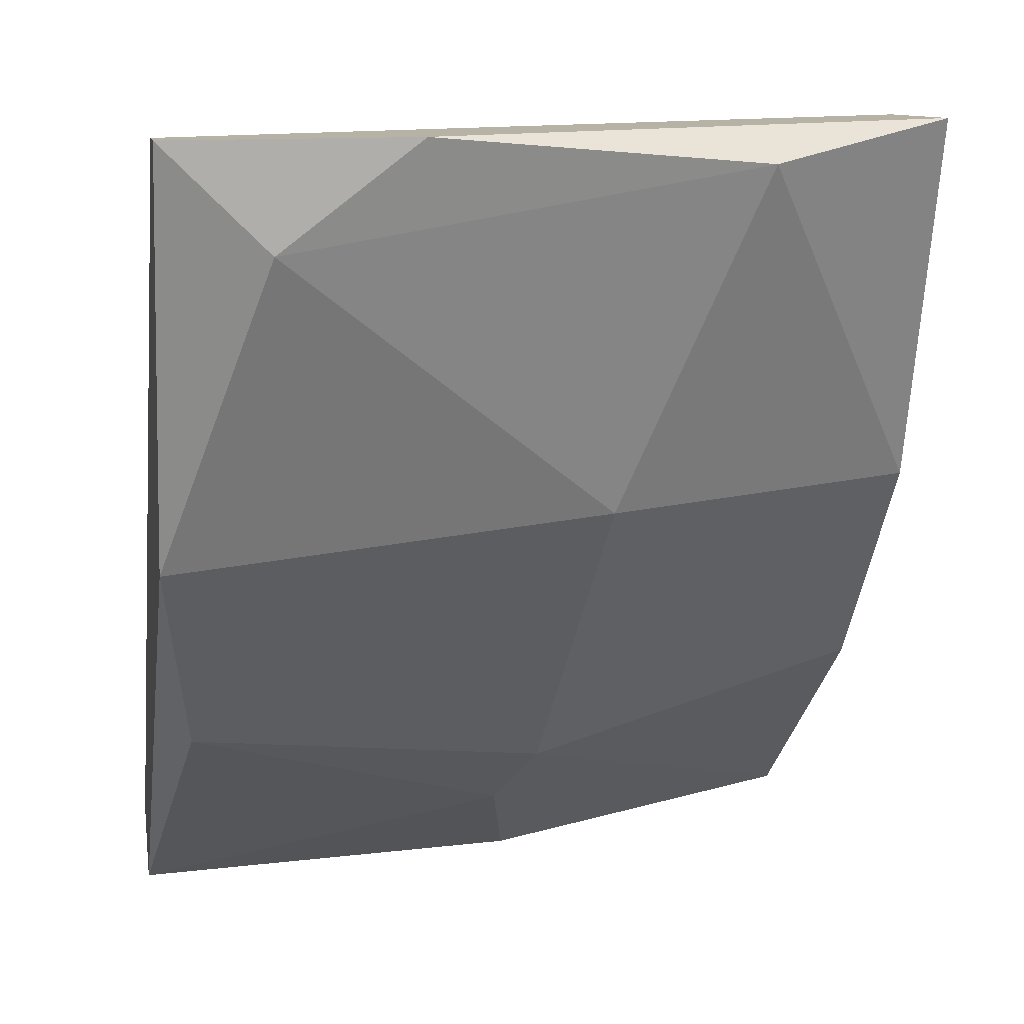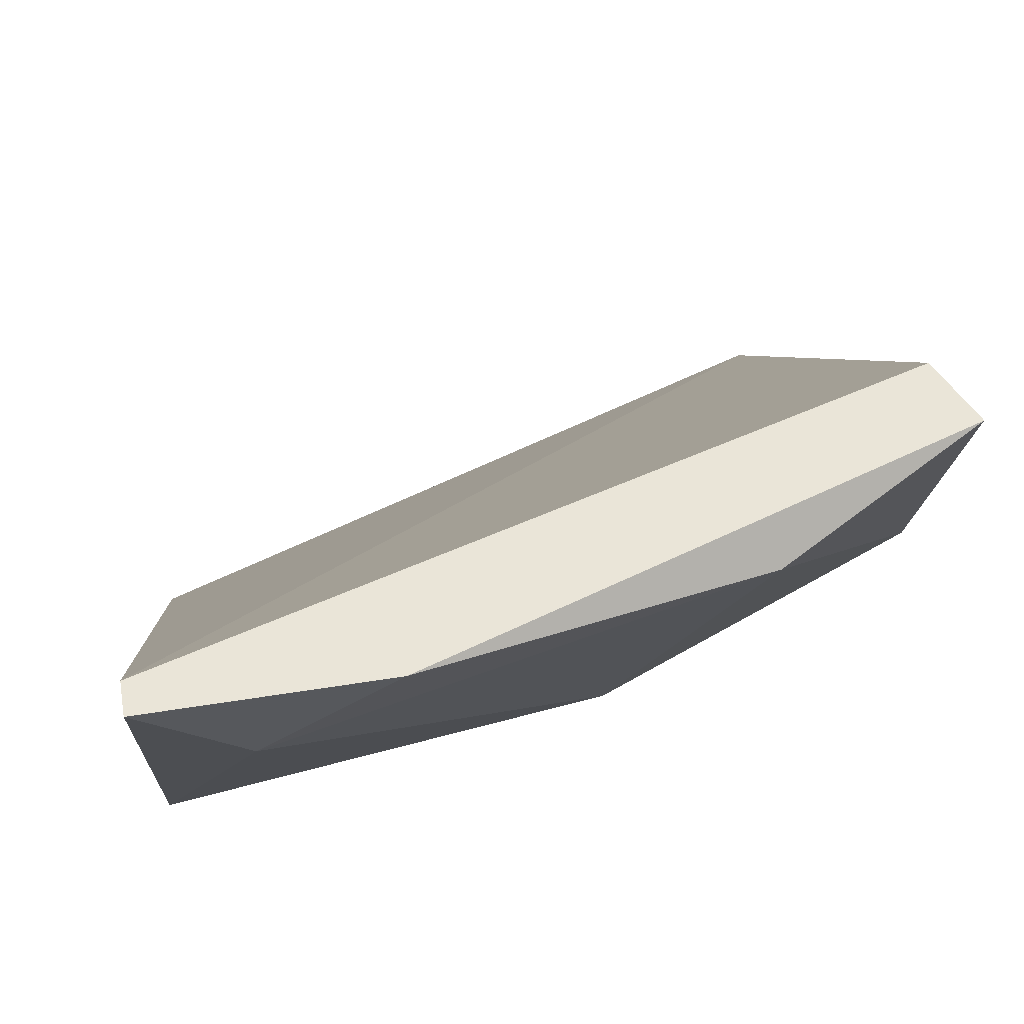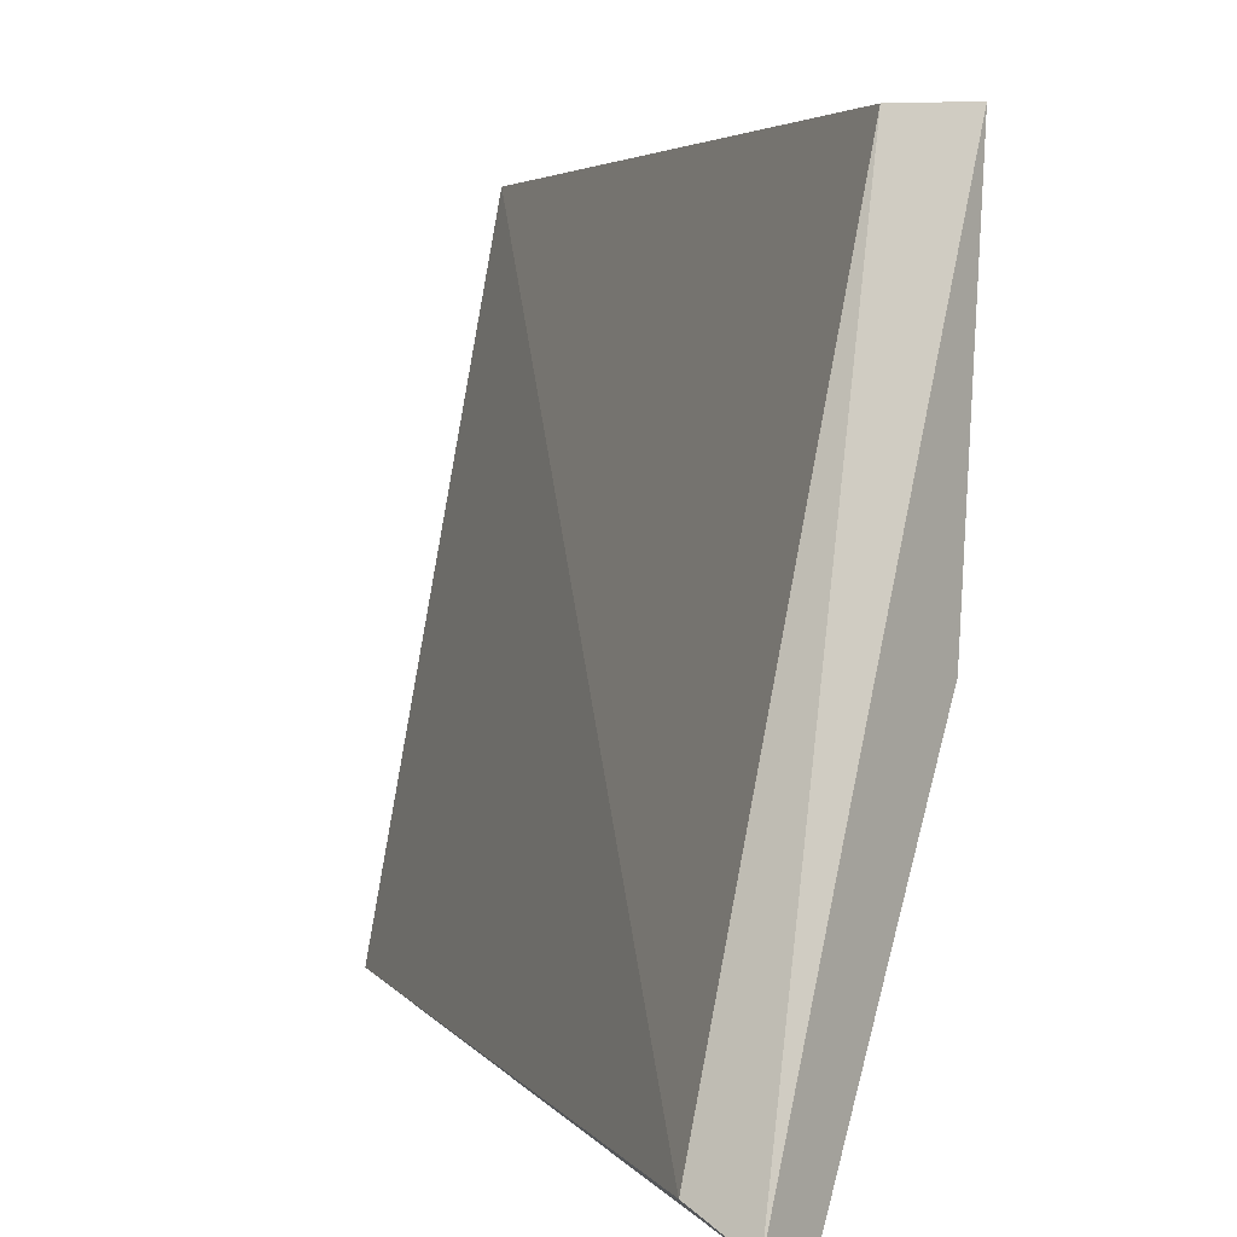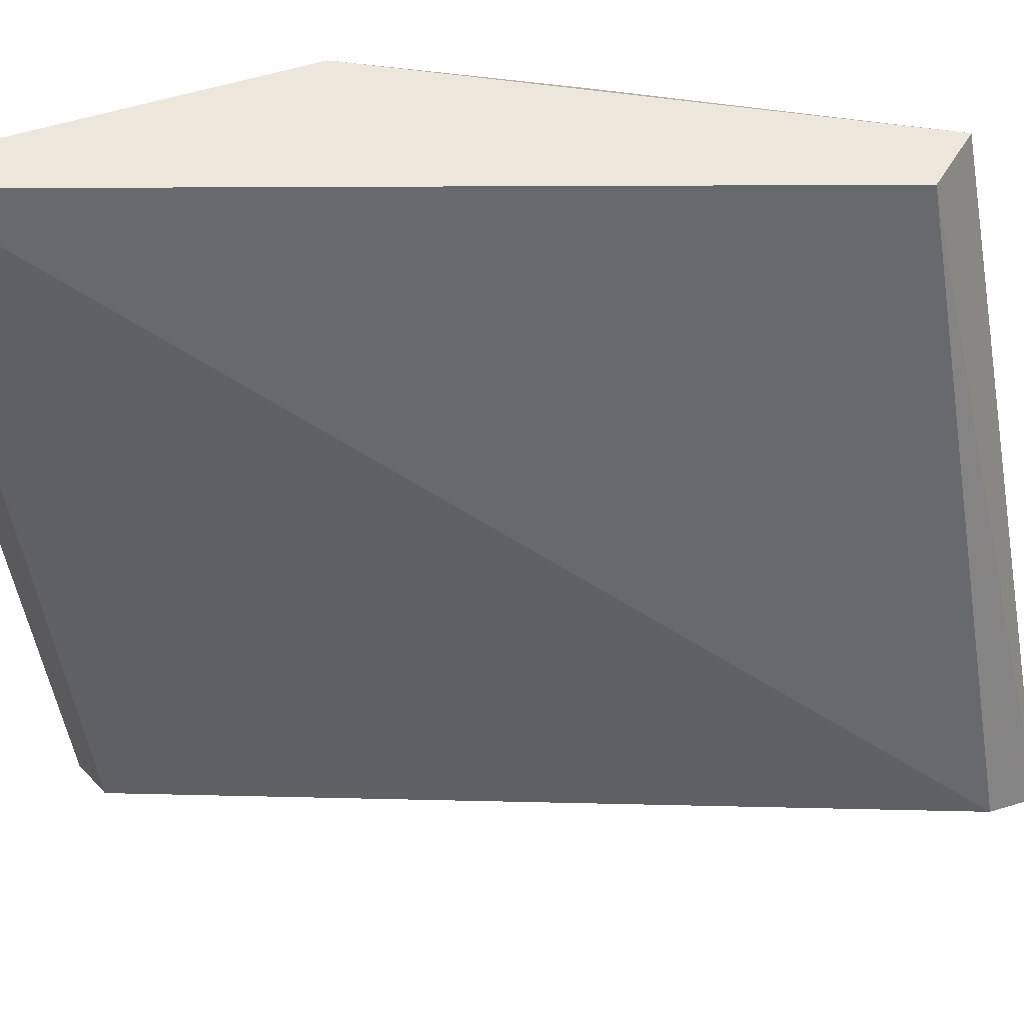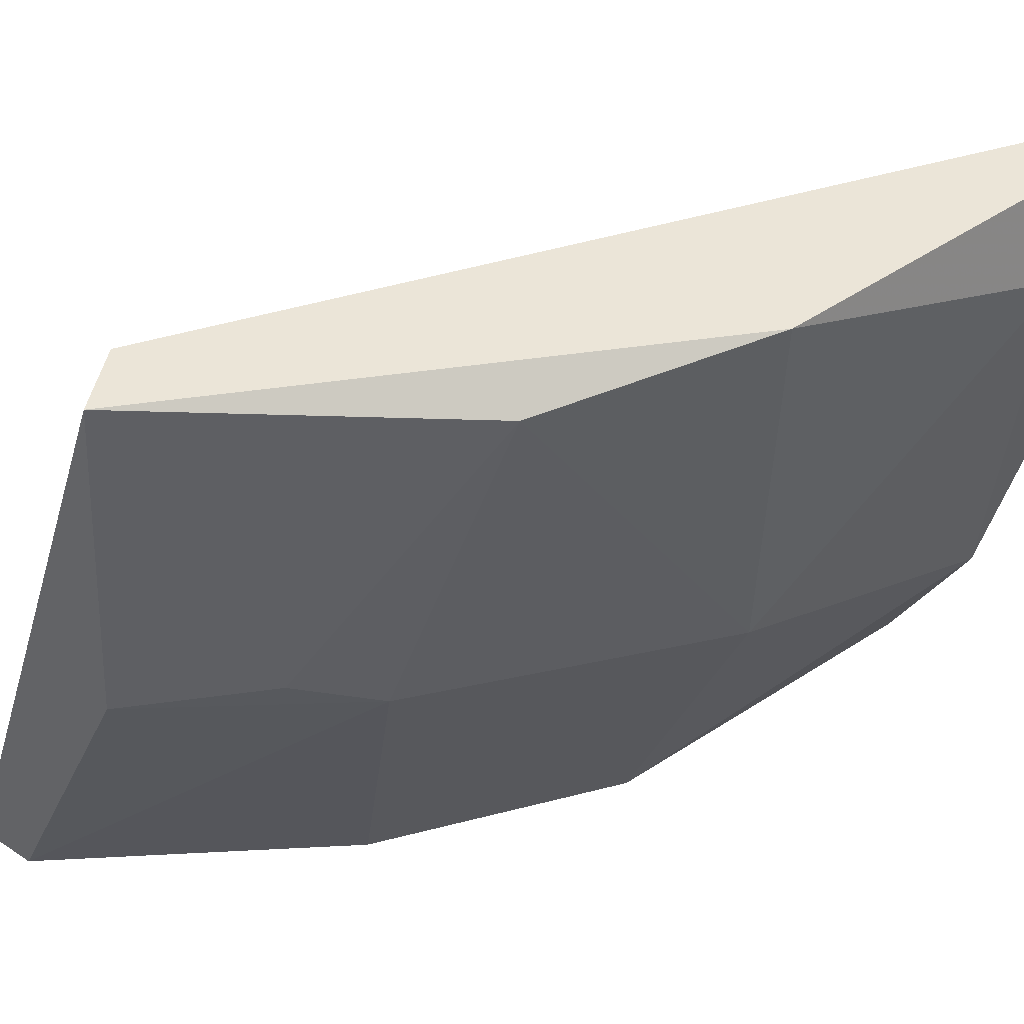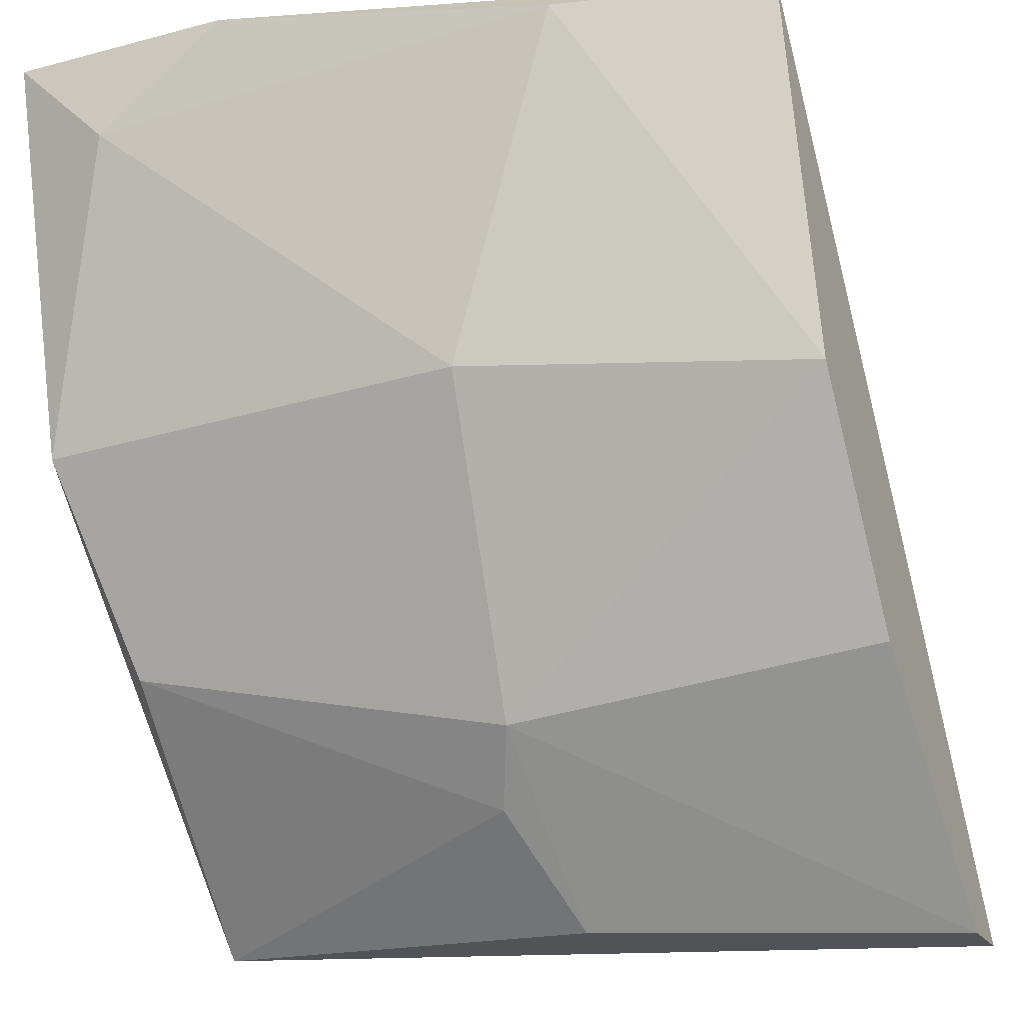
<metadata>
{"format":"obj","ext":"obj","renderer":"f3d","projection":"perspective","resolution":1024,"background":"white","views":[{"elev":12.3,"azim":78.7,"up":"+Y"},{"elev":59.5,"azim":80.8,"up":"+Y"},{"elev":3.7,"azim":-52.0,"up":"+Z"},{"elev":52.1,"azim":-123.4,"up":"+Z"},{"elev":45.7,"azim":37.7,"up":"+Z"},{"elev":-22.3,"azim":114.5,"up":"+Y"}]}
</metadata>
<code>
v 0.5627 -0.4059 -0.1407
v 0.686 -0.1796 -0.02761
v 0.686 -0.1796 -0.09961
v 0.4495 -0.4161 -0.2538
v 0.5216 -0.4161 -0.02761
v 0.6346 -0.1796 -0.2641
v 0.6038 -0.2928 -0.2641
v 0.6552 -0.303 -0.02761
v 0.4701 -0.4367 -0.2641
v 0.614 -0.1796 -0.2538
v 0.6757 -0.1796 -0.02761
v 0.6449 -0.2928 -0.1613
v 0.5318 -0.4367 -0.02761
v 0.6655 -0.1899 -0.2024
v 0.5524 -0.3647 -0.2641
v 0.614 -0.3647 -0.03791
v 0.5832 -0.3853 -0.151
v 0.4495 -0.4367 -0.2641
v 0.686 -0.2105 -0.05847
v 0.5216 -0.4367 -0.151
f 9 17 20
f 2 3 6
f 2 5 8
f 6 7 9
f 2 6 10
f 4 5 11
f 5 2 11
f 2 10 11
f 10 4 11
f 8 5 13
f 6 3 14
f 7 6 14
f 12 7 14
f 9 7 15
f 12 8 16
f 13 1 16
f 8 13 16
f 7 12 17
f 9 15 17
f 15 7 17
f 16 1 17
f 12 16 17
f 5 4 18
f 6 9 18
f 4 10 18
f 10 6 18
f 13 5 18
f 9 13 18
f 3 2 19
f 2 8 19
f 8 12 19
f 14 3 19
f 12 14 19
f 1 13 20
f 13 9 20
f 17 1 20

</code>
